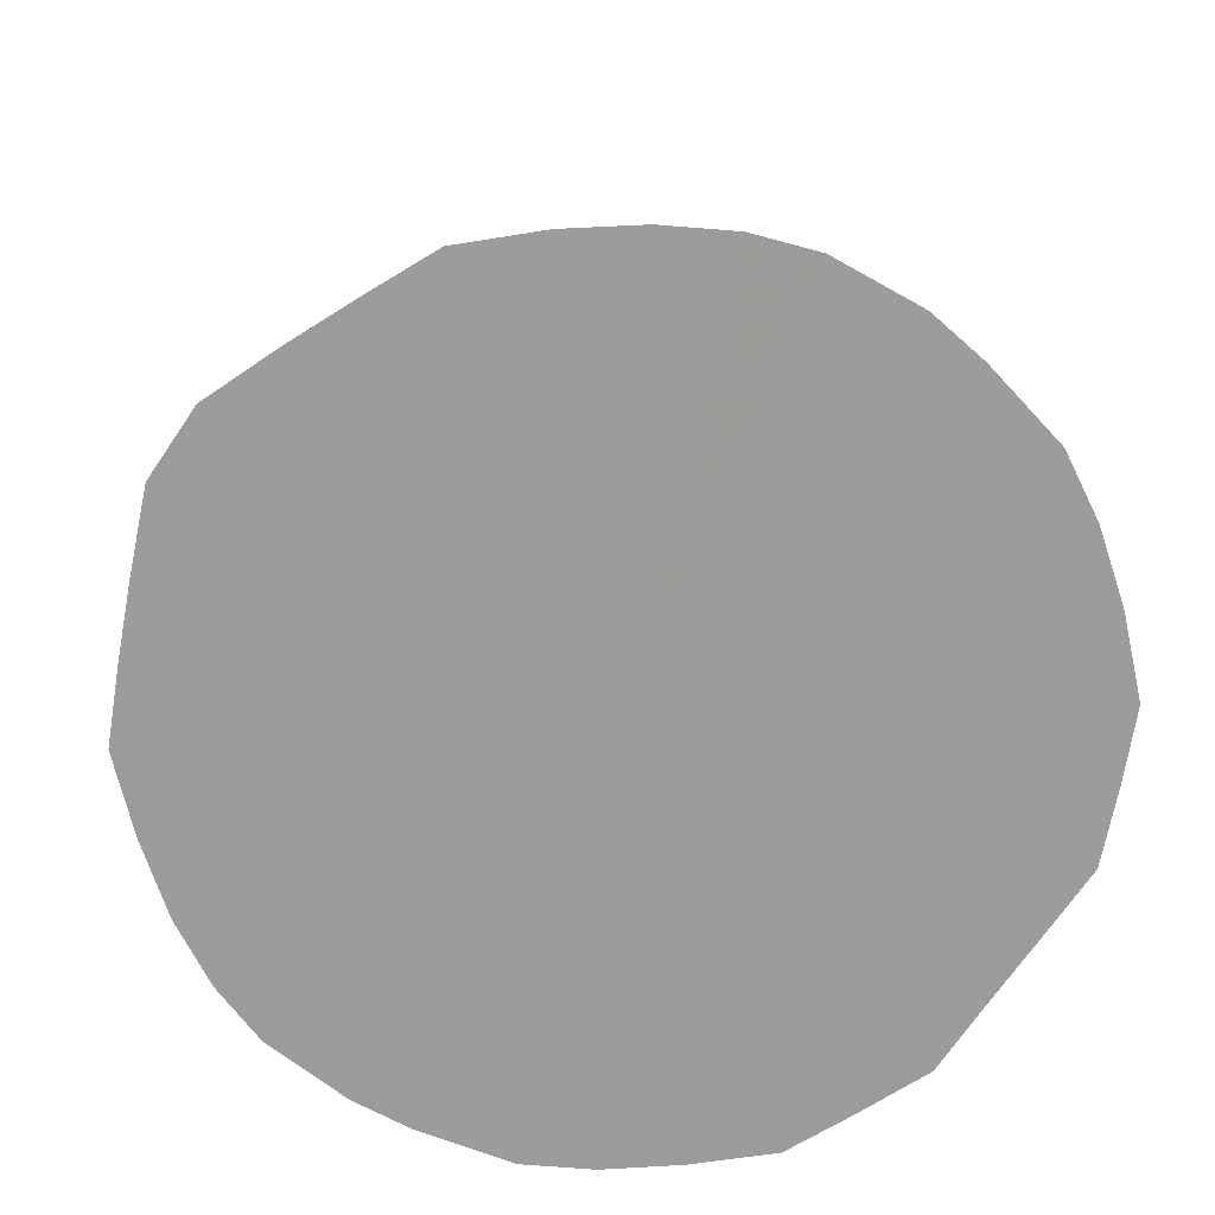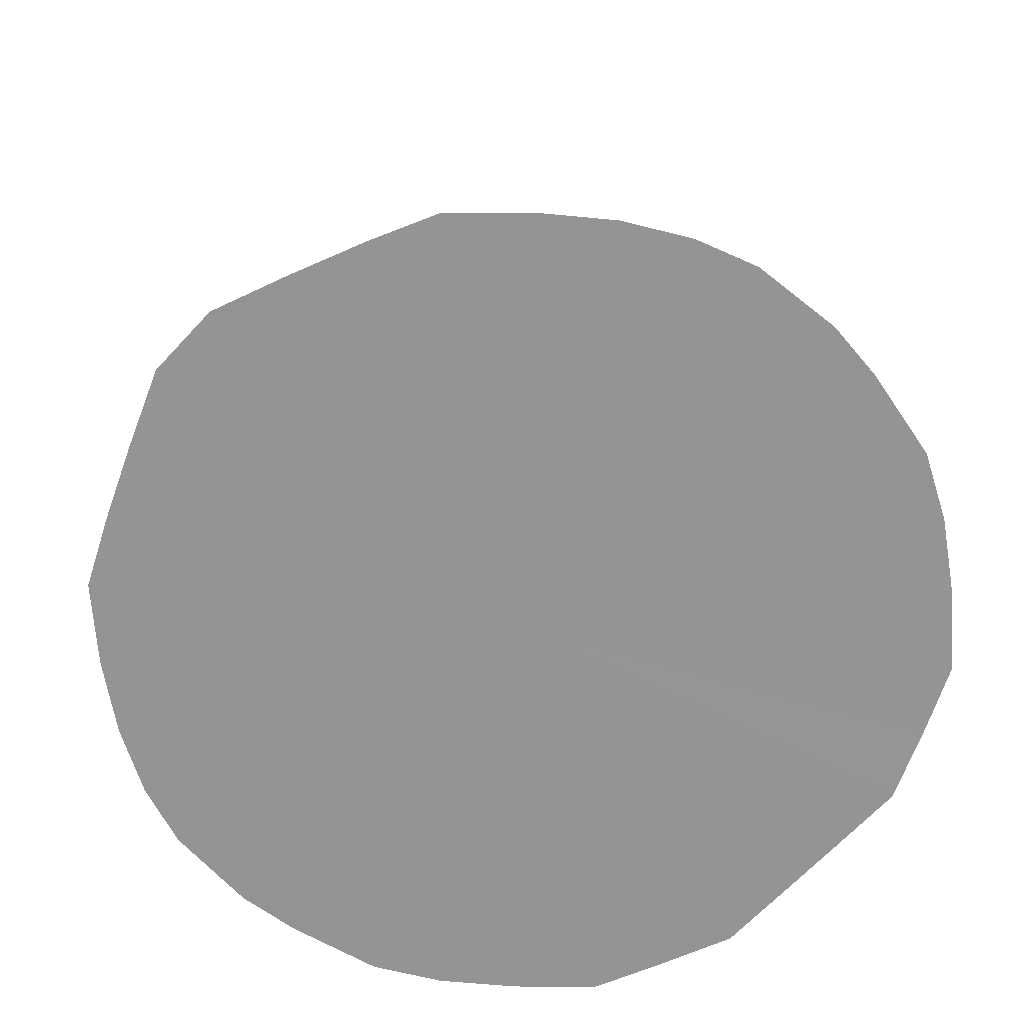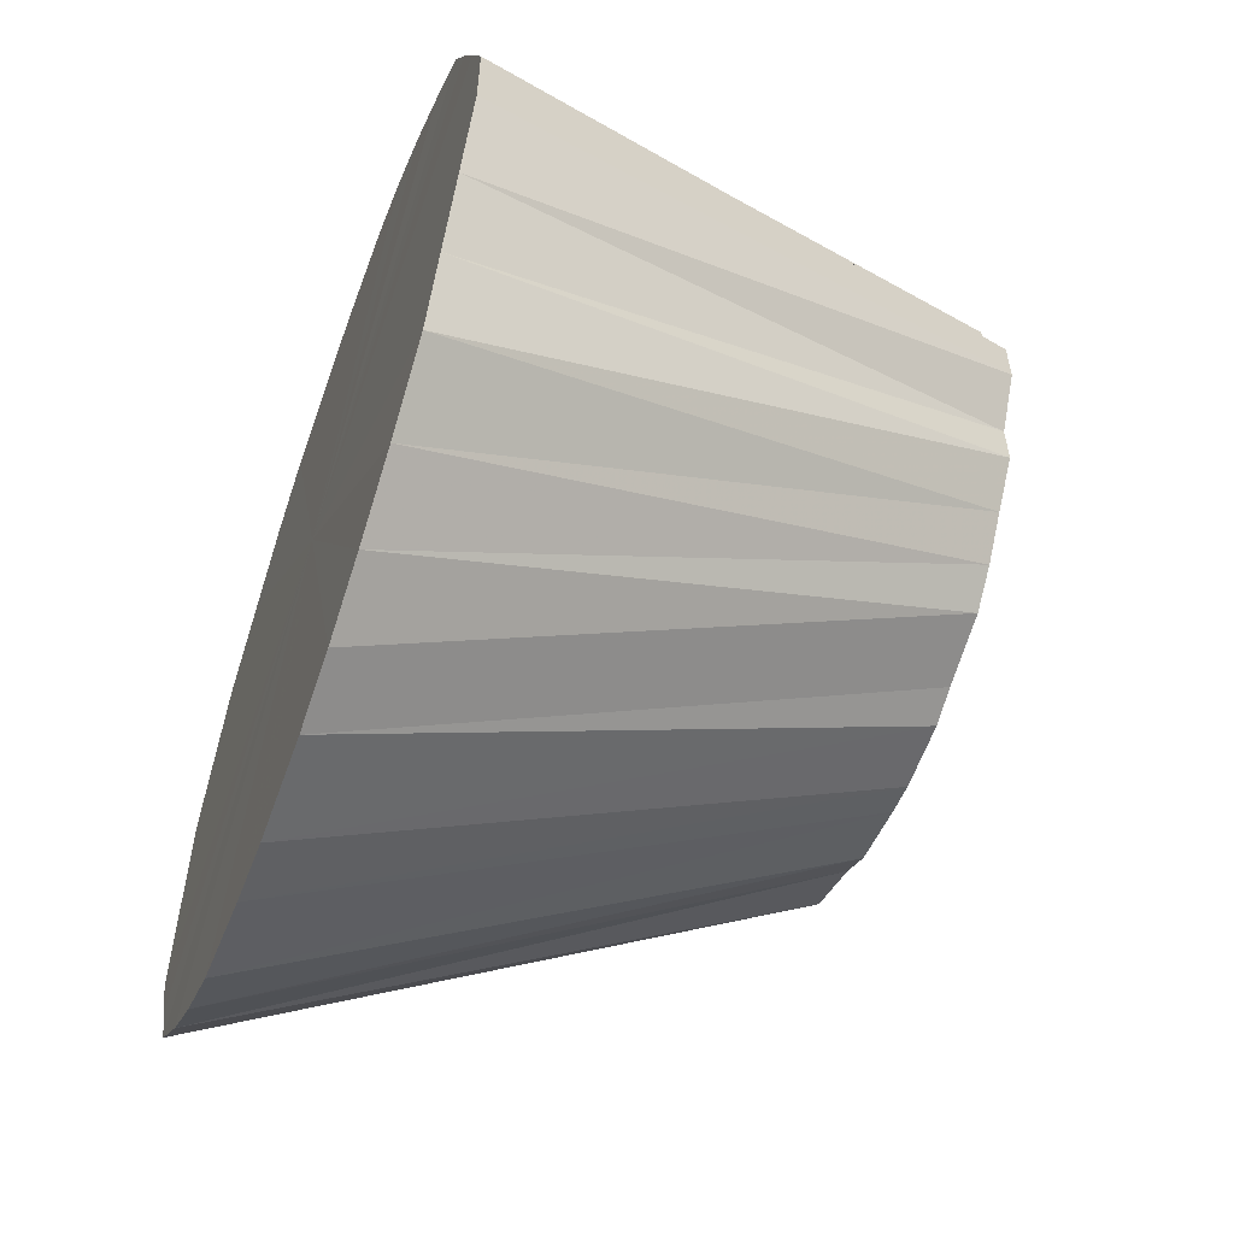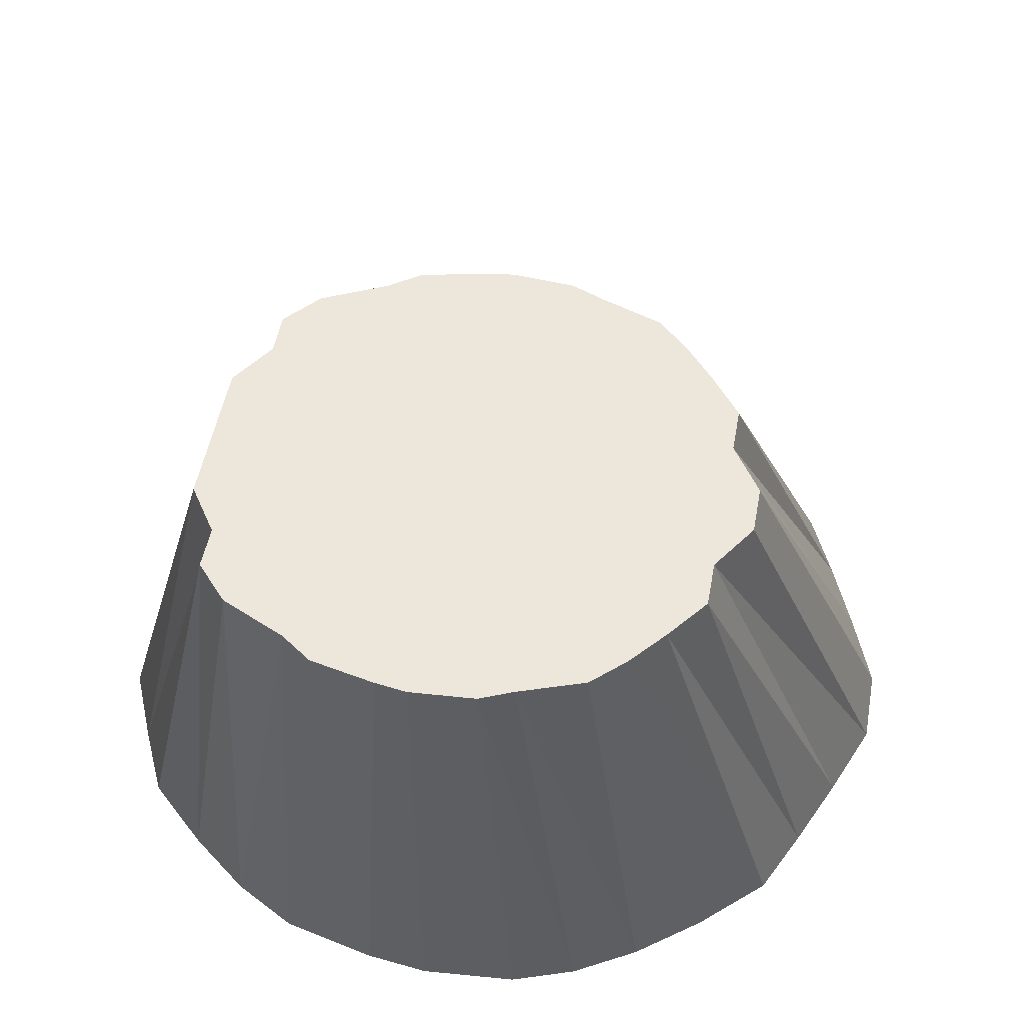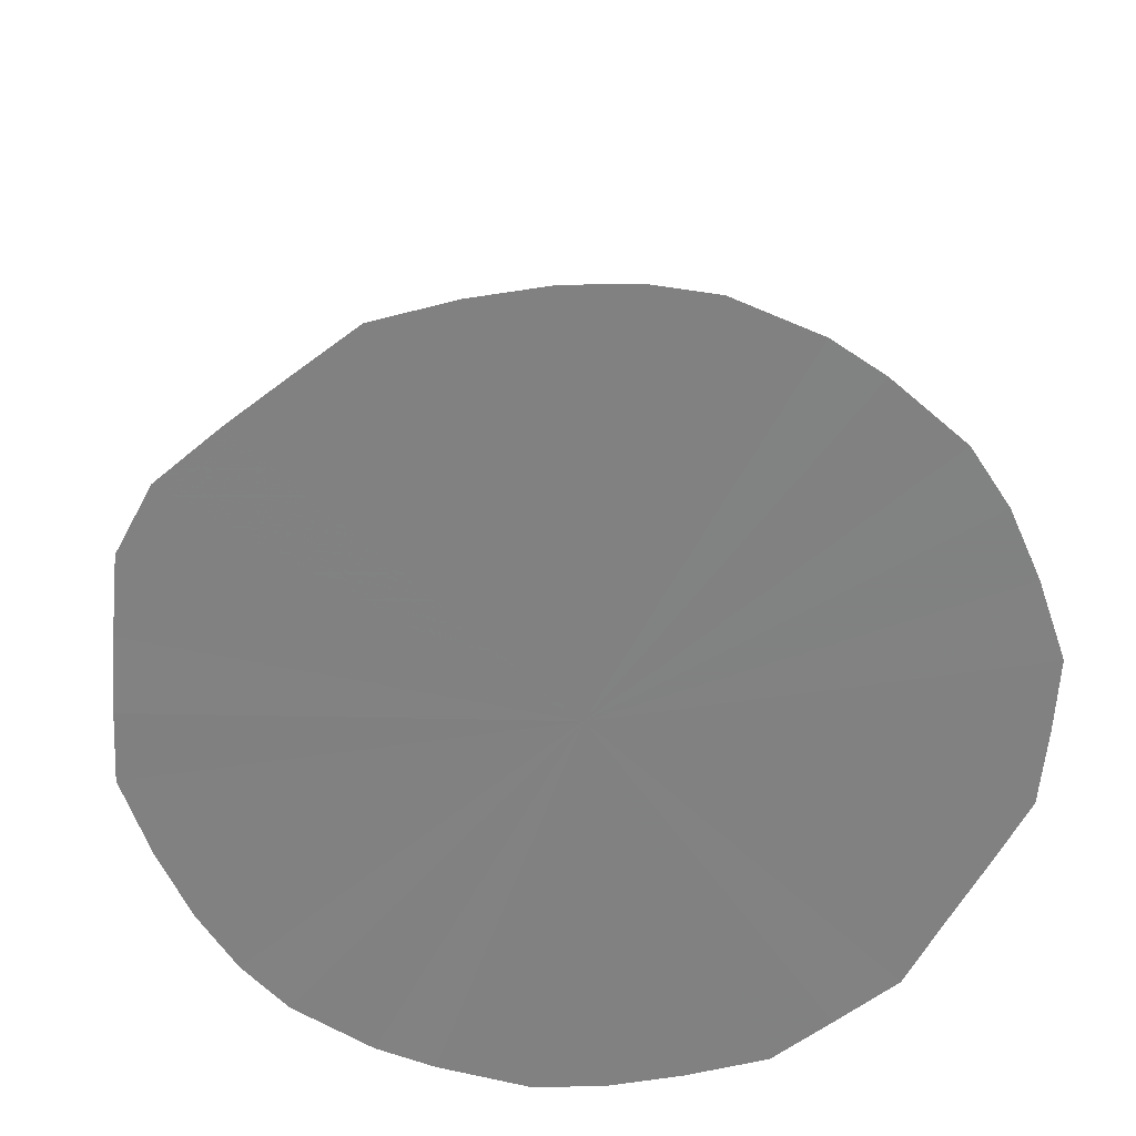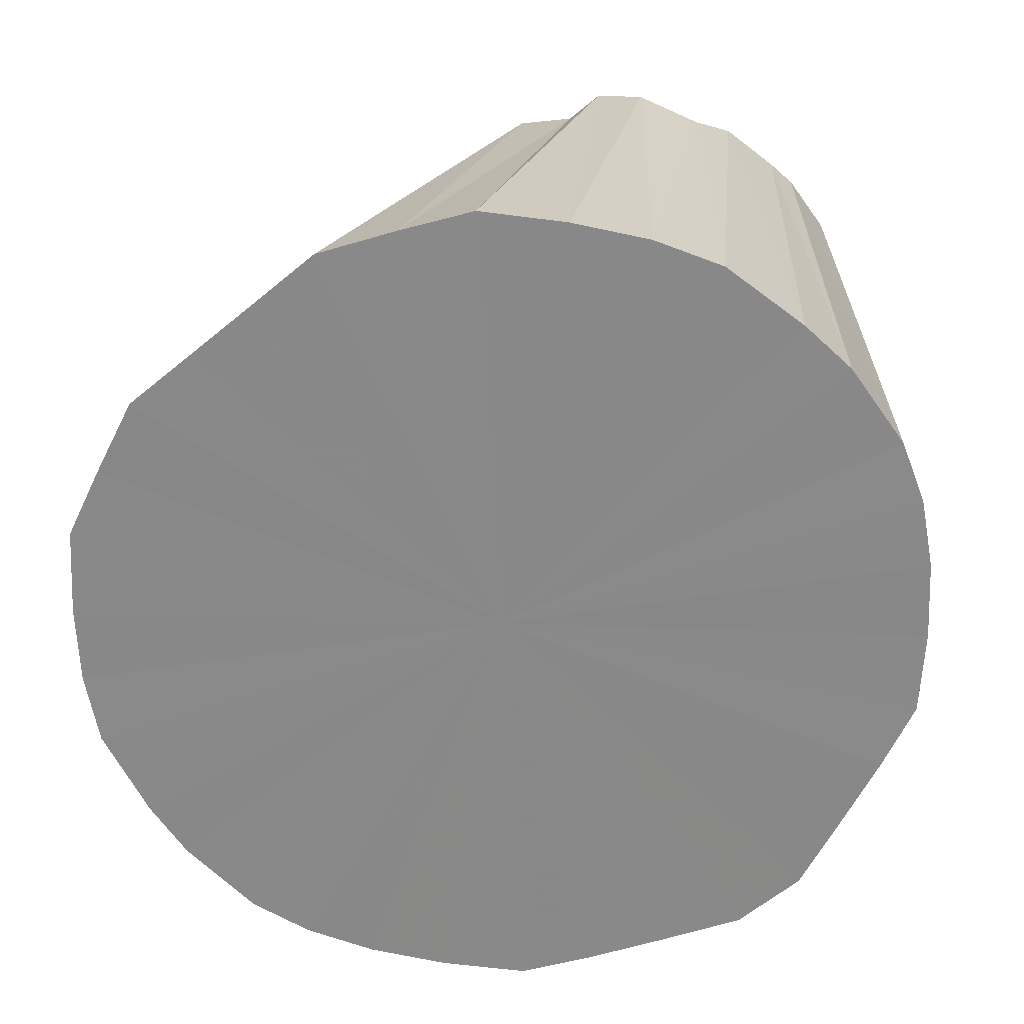
<metadata>
{"format":"obj","ext":"obj","renderer":"f3d","projection":"perspective","resolution":1024,"background":"white","views":[{"elev":-70.0,"azim":145.9,"up":"+Y"},{"elev":-67.0,"azim":137.0,"up":"+Y"},{"elev":-58.0,"azim":70.0,"up":"+Z"},{"elev":51.5,"azim":10.5,"up":"+Y"},{"elev":-60.5,"azim":151.9,"up":"+Y"},{"elev":-63.0,"azim":-50.2,"up":"+Y"}]}
</metadata>
<code>
o 27008
v 2249 1885 23.92
v 2249 1885 23.92
v 2249 1885 23.92
v 2250 1885 23.91
v 2249 1885 23.92
v 2249 1885 23.92
v 2249 1885 23.92
v 2250 1885 23.9
v 2249 1885 23.92
v 2249 1885 23.91
v 2249 1885 23.92
v 2250 1885 23.89
v 2250 1885 23.91
v 2249 1885 23.9
v 2249 1885 23.91
v 2250 1885 23.87
v 2250 1885 23.9
v 2249 1885 23.89
v 2249 1885 23.9
v 2250 1885 23.85
v 2250 1885 23.89
v 2249 1885 23.87
v 2249 1885 23.89
v 2250 1885 23.82
v 2250 1885 23.88
v 2249 1885 23.85
v 2249 1885 23.88
v 2249 1885 23.87
v 2249 1885 23.84
v 2250 1885 23.8
v 2250 1885 23.86
v 2250 1885 23.82
v 2249 1885 23.82
v 2249 1885 23.86
v 2250 1885 23.77
v 2250 1885 23.85
v 2250 1885 23.86
v 2250 1885 23.85
v 2249 1885 23.86
v 2249 1885 23.88
v 2250 1885 23.77
v 2250 1885 23.83
v 2250 1885 23.75
v 2250 1885 23.73
v 2250 1885 23.82
v 2250 1885 23.75
v 2250 1885 23.73
v 2250 1885 23.8
v 2250 1885 23.7
v 2250 1885 23.69
v 2250 1885 23.79
v 2250 1885 23.7
v 2250 1885 23.69
v 2250 1885 23.78
v 2250 1885 23.67
v 2250 1885 23.66
v 2250 1885 23.77
v 2250 1885 23.67
v 2250 1885 23.66
v 2249 1885 23.76
v 2249 1885 23.65
v 2249 1885 23.65
v 2249 1885 23.76
v 2249 1885 23.65
v 2249 1885 23.65
v 2249 1885 23.75
v 2249 1885 23.65
v 2249 1885 23.66
v 2249 1885 23.76
v 2249 1885 23.65
v 2249 1885 23.66
v 2249 1885 23.76
v 2249 1885 23.67
v 2249 1885 23.69
v 2249 1885 23.77
v 2249 1885 23.67
v 2249 1885 23.69
v 2249 1885 23.78
v 2249 1885 23.7
v 2249 1885 23.73
v 2249 1885 23.79
v 2249 1885 23.7
v 2249 1885 23.73
v 2249 1885 23.8
v 2249 1885 23.75
v 2249 1885 23.77
v 2249 1885 23.82
v 2249 1885 23.75
v 2249 1885 23.77
v 2249 1885 23.83
v 2249 1885 23.8
v 2249 1885 23.85
v 2249 1885 23.8
v 2249 1885 23.82
v 2250 1885 23.89
v 2250 1885 23.88
v 2250 1885 23.9
v 2250 1885 23.91
v 2249 1885 23.92
v 2249 1885 23.92
v 2249 1885 23.92
v 2249 1885 23.92
v 2249 1885 23.92
v 2249 1885 23.91
v 2249 1885 23.9
v 2249 1885 23.89
v 2249 1885 23.92
v 2249 1885 23.92
v 2249 1885 23.92
v 2250 1885 23.91
v 2249 1885 23.92
v 2249 1885 23.92
v 2249 1885 23.92
v 2250 1885 23.9
v 2250 1885 23.91
v 2250 1885 23.89
v 2250 1885 23.9
v 2249 1885 23.92
v 2249 1885 23.92
v 2250 1885 23.87
v 2250 1885 23.89
v 2250 1885 23.85
v 2250 1885 23.88
v 2249 1885 23.91
v 2249 1885 23.91
v 2249 1885 23.9
v 2249 1885 23.9
v 2249 1885 23.89
v 2249 1885 23.89
v 2250 1885 23.8
v 2250 1885 23.85
v 2250 1885 23.86
v 2249 1885 23.85
v 2249 1885 23.88
v 2249 1885 23.86
v 2249 1885 23.92
v 2249 1885 23.79
v 2249 1885 23.92
v 2250 1885 23.91
v 2249 1885 23.92
v 2250 1885 23.9
v 2249 1885 23.91
v 2250 1885 23.89
v 2249 1885 23.9
v 2250 1885 23.87
v 2249 1885 23.89
v 2250 1885 23.85
v 2249 1885 23.87
v 2250 1885 23.82
v 2249 1885 23.85
v 2250 1885 23.8
v 2249 1885 23.82
v 2250 1885 23.77
v 2249 1885 23.8
v 2250 1885 23.75
v 2249 1885 23.77
v 2250 1885 23.73
v 2249 1885 23.75
v 2250 1885 23.7
v 2249 1885 23.73
v 2250 1885 23.69
v 2249 1885 23.7
v 2250 1885 23.67
v 2249 1885 23.69
v 2250 1885 23.66
v 2249 1885 23.67
v 2249 1885 23.65
v 2249 1885 23.66
v 2249 1885 23.65
v 2249 1885 23.65
f 1 2 3
f 2 4 5
f 6 1 7
f 4 8 9
f 10 6 11
f 8 12 13
f 14 10 15
f 12 16 17
f 18 14 19
f 16 20 21
f 22 18 23
f 20 24 25
f 26 22 27
f 28 23 27
f 27 23 29
f 24 30 31
f 32 31 25
f 25 31 29
f 33 26 34
f 30 35 36
f 37 38 29
f 39 40 29
f 41 42 36
f 36 42 29
f 35 43 42
f 43 44 45
f 46 45 42
f 42 45 29
f 47 48 45
f 45 48 29
f 44 49 48
f 49 50 51
f 52 51 48
f 48 51 29
f 53 54 51
f 51 54 29
f 50 55 54
f 55 56 57
f 58 57 54
f 54 57 29
f 59 60 57
f 57 60 29
f 56 61 60
f 61 62 63
f 64 63 60
f 60 63 29
f 65 66 63
f 63 66 29
f 62 67 66
f 67 68 69
f 70 69 66
f 66 69 29
f 71 72 69
f 69 72 29
f 68 73 72
f 73 74 75
f 76 75 72
f 72 75 29
f 77 78 75
f 75 78 29
f 74 79 78
f 79 80 81
f 82 81 78
f 78 81 29
f 83 84 81
f 81 84 29
f 80 85 84
f 85 86 87
f 88 87 84
f 84 87 29
f 89 90 87
f 87 90 29
f 86 91 90
f 91 33 92
f 93 92 90
f 90 92 29
f 94 34 92
f 92 34 29
f 95 96 29
f 97 95 29
f 98 97 29
f 99 98 29
f 100 99 29
f 101 100 29
f 102 101 29
f 103 102 29
f 104 103 29
f 105 104 29
f 106 105 29
f 107 108 109
f 110 111 108
f 112 109 113
f 114 115 111
f 116 117 115
f 118 113 119
f 120 121 117
f 122 123 121
f 124 119 125
f 126 125 127
f 128 127 129
f 130 131 132
f 133 134 135
f 136 137 138
f 138 137 139
f 140 137 136
f 139 137 141
f 142 137 140
f 141 137 143
f 144 137 142
f 143 137 145
f 146 137 144
f 145 137 147
f 148 137 146
f 147 137 149
f 150 137 148
f 149 137 151
f 152 137 150
f 151 137 153
f 154 137 152
f 153 137 155
f 156 137 154
f 155 137 157
f 158 137 156
f 157 137 159
f 160 137 158
f 159 137 161
f 162 137 160
f 161 137 163
f 164 137 162
f 163 137 165
f 166 137 164
f 165 137 167
f 168 137 166
f 167 137 169
f 170 137 168
f 169 137 170

</code>
